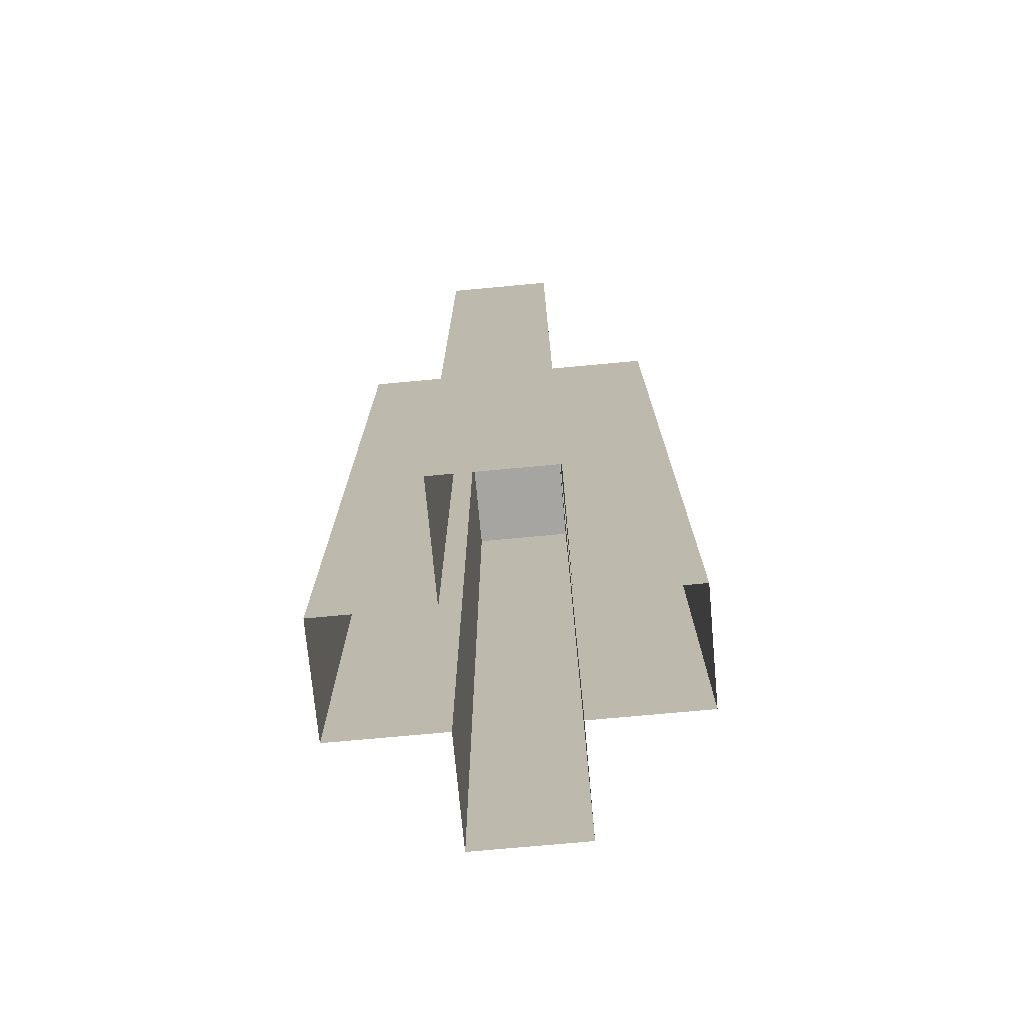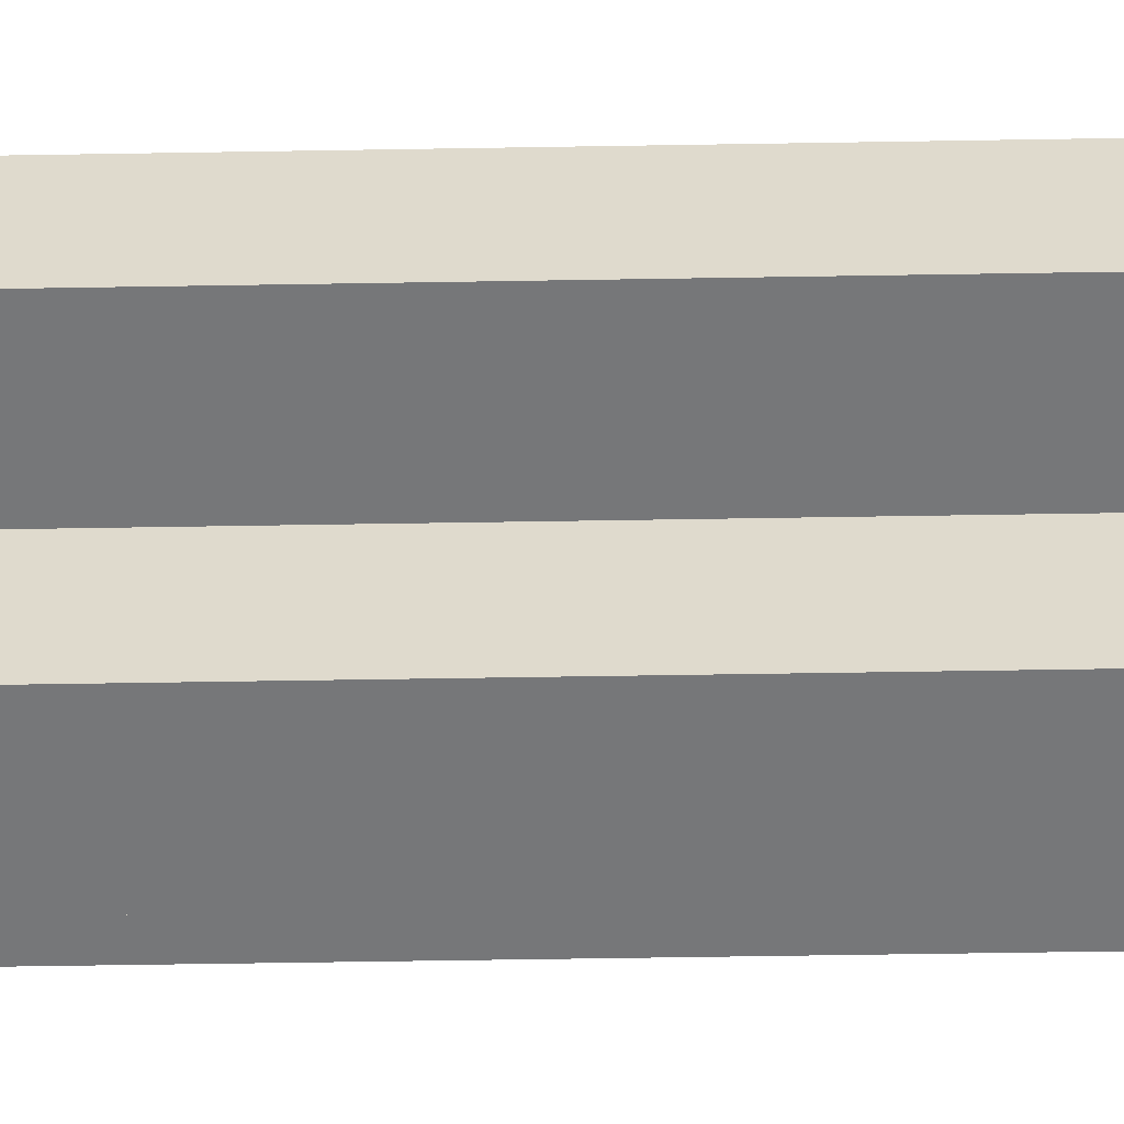
<metadata>
{"format":"obj","ext":"obj","renderer":"f3d","projection":"perspective","resolution":1024,"background":"white","views":[{"elev":-73.6,"azim":-174.7,"up":"+Y"},{"elev":-57.1,"azim":-89.0,"up":"+Z"}]}
</metadata>
<code>
g skyscraper_6
v 40.35 80.73 80.71
v 80.71 83.22 80.71
v 80.71 80.75 80.71
v 40.35 83.21 80.71
v 80.71 115.2 80.71
v 40.35 115.2 80.71
v 80.71 143.1 80.71
v 40.35 143 80.71
v 80.71 115.2 40.35
v 80.71 143.1 40.35
v 40.35 143.1 40.35
v 40.35 115.2 40.35
v 80.71 83.22 40.35
v 40.35 83.17 40.35
v 80.71 80.77 40.35
v 40.35 80.75 40.35
v 40.35 80.76 0.0001921
v 40.35 83.19 0.0001921
v -3.734e-05 83.23 0.0001921
v 4.078e-05 80.77 0.0001921
v 40.35 115.2 0.0001921
v 40.35 143.1 0.0001921
v -3.734e-05 143 0.0001921
v -3.734e-05 115.2 0.0001921
v -3.734e-05 83.23 0.0001921
v 40.35 83.19 0.0001921
v -40.35 115.2 40.35
v 0.0002752 115.2 40.35
v 0.000197 143.1 40.35
v -40.35 143.1 40.35
v 0.000197 83.23 40.35
v 0.0002752 115.2 40.35
v -40.35 115.2 40.35
v -40.35 83.21 40.35
v -40.35 115.2 40.35
v -40.35 143.1 40.35
v -40.35 143 80.71
v -40.35 115.2 80.71
v -40.35 83.21 40.35
v -40.35 115.2 40.35
v -40.35 115.2 80.71
v -40.35 83.21 80.71
v -3.734e-05 115.2 0.0001921
v -3.734e-05 143 0.0001921
v 0.000197 143.1 40.35
v 0.0002752 115.2 40.35
v 0.000197 83.23 40.35
v -3.734e-05 83.23 0.0001921
v 0.0002752 80.76 40.35
v 4.078e-05 80.77 0.0001921
v 0.0002752 80.76 40.35
v 0.000197 83.23 40.35
v -40.35 83.21 40.35
v -40.35 80.74 40.35
v -40.35 80.74 40.35
v -40.35 83.21 40.35
v -40.35 83.21 80.71
v -40.35 80.73 80.71
v 40.35 80.73 121.1
v 40.35 83.21 80.71
v 40.35 80.73 80.71
v 40.35 83.21 121.1
v 40.35 115.2 80.71
v 40.35 115.2 121.1
v 40.35 143 80.71
v 40.35 143 121.1
v 0.0007439 80.73 121.1
v 40.35 83.21 121.1
v 40.35 80.73 121.1
v 0.0007439 83.21 121.1
v 40.35 115.2 121.1
v 0.0006658 115.2 121.1
v 40.35 143 121.1
v 0.0007439 143 121.1
v 0.0005877 80.73 80.71
v 0.0007439 83.21 121.1
v 0.0007439 80.73 121.1
v 0.0005877 83.21 80.71
v 0.0006658 115.2 121.1
v 0.0005877 115.2 80.71
v 0.0007439 143 121.1
v 0.0005877 143 80.71
v -40.35 83.21 80.71
v 0.0005877 80.73 80.71
v -40.35 80.73 80.71
v 0.0005877 83.21 80.71
v -40.35 115.2 80.71
v 0.0005877 115.2 80.71
v -40.35 143 80.71
v 0.0005877 143 80.71
v 40.35 83.17 40.35
v 40.35 80.76 0.0001921
v 40.35 80.75 40.35
v 40.35 83.19 0.0001921
v 40.35 115.2 0.0001921
v 40.35 115.2 40.35
v 40.35 143.1 0.0001921
v 40.35 143.1 40.35
v 80.71 80.75 80.71
v 80.71 83.22 40.35
v 80.71 80.77 40.35
v 80.71 83.22 80.71
v 80.71 115.2 40.35
v 80.71 115.2 80.71
v 80.71 143.1 40.35
v 80.71 143.1 80.71
v -40.35 21.26 80.71
v 0.0006658 2.735e-06 80.71
v -40.35 2.735e-06 80.71
v 0.0006658 21.26 80.71
v -40.35 23.74 80.71
v 0.0006658 23.74 80.71
v -40.35 55.75 80.71
v 0.0006658 55.75 80.71
v -40.35 80.73 80.71
v 0.0005877 80.73 80.71
v 0.0006658 2.735e-06 80.71
v 0.000822 21.26 121.1
v 0.000822 2.735e-06 121.1
v 0.0006658 21.26 80.71
v 0.000822 23.74 121.1
v 0.0006658 23.74 80.71
v 0.0007439 55.75 121.1
v 0.0006658 55.75 80.71
v 0.0007439 80.73 121.1
v 0.0005877 80.73 80.71
v 0.000822 2.735e-06 121.1
v 40.35 21.26 121.1
v 40.35 2.735e-06 121.1
v 0.000822 21.26 121.1
v 40.35 23.74 121.1
v 0.000822 23.74 121.1
v 40.35 55.75 121.1
v 0.0007439 55.75 121.1
v 40.35 80.73 121.1
v 0.0007439 80.73 121.1
v 80.71 2.735e-06 40.35
v 40.35 21.27 40.35
v 40.35 2.735e-06 40.35
v 80.71 21.3 40.35
v 40.35 23.7 40.35
v 80.71 23.75 40.35
v 40.35 55.73 40.35
v 80.71 55.74 40.35
v 40.35 80.75 40.35
v 80.71 80.77 40.35
v 40.35 55.75 80.71
v 40.35 80.73 80.71
v 80.71 80.75 80.71
v 80.71 55.74 80.71
v 40.35 23.74 80.71
v 80.71 23.75 80.71
v 40.35 21.26 80.71
v 80.71 21.28 80.71
v 40.35 2.735e-06 80.71
v 80.71 2.735e-06 80.71
v 40.35 2.735e-06 121.1
v 40.35 21.26 80.71
v 40.35 2.735e-06 80.71
v 40.35 21.26 121.1
v 40.35 23.74 80.71
v 40.35 23.74 121.1
v 40.35 55.75 80.71
v 40.35 55.75 121.1
v 40.35 80.73 80.71
v 40.35 80.73 121.1
v 40.35 21.27 40.35
v 40.35 2.735e-06 0.0001921
v 40.35 2.735e-06 40.35
v 40.35 21.3 0.0001921
v 40.35 23.7 40.35
v 40.35 23.72 0.0001921
v 40.35 55.74 0.0001921
v 40.35 55.73 40.35
v 40.35 80.76 0.0001921
v 40.35 80.75 40.35
v -3.734e-05 2.735e-06 0.0001921
v 4.078e-05 21.34 0.0001921
v 0.0002752 21.31 40.35
v 0.0002752 2.735e-06 40.35
v 40.35 21.3 0.0001921
v 40.35 23.72 0.0001921
v 0.0001189 23.76 0.0001921
v 4.078e-05 21.34 0.0001921
v 40.35 2.735e-06 0.0001921
v -3.734e-05 2.735e-06 0.0001921
v 40.35 55.74 0.0001921
v 40.35 80.76 0.0001921
v 4.078e-05 80.77 0.0001921
v 0.0001189 55.74 0.0001921
v 0.0001189 23.76 0.0001921
v 40.35 23.72 0.0001921
v 0.0002752 2.735e-06 40.35
v -40.35 21.27 40.35
v -40.35 2.735e-06 40.35
v 0.0002752 21.31 40.35
v -40.35 23.74 40.35
v 0.0002752 23.76 40.35
v -40.35 55.74 40.35
v 0.0003533 55.74 40.35
v 0.0002752 80.76 40.35
v -40.35 80.74 40.35
v 0.0002752 23.76 40.35
v 0.0003533 55.74 40.35
v -40.35 55.74 40.35
v -40.35 23.74 40.35
v -40.35 2.735e-06 40.35
v -40.35 21.26 80.71
v -40.35 2.735e-06 80.71
v -40.35 21.27 40.35
v -40.35 23.74 80.71
v -40.35 23.74 40.35
v -40.35 55.74 40.35
v -40.35 80.74 40.35
v -40.35 80.73 80.71
v -40.35 55.75 80.71
v -40.35 23.74 40.35
v -40.35 55.74 40.35
v -40.35 55.75 80.71
v -40.35 23.74 80.71
v 0.0001189 55.74 0.0001921
v 4.078e-05 80.77 0.0001921
v 0.0002752 80.76 40.35
v 0.0003533 55.74 40.35
v 0.0002752 23.76 40.35
v 0.0001189 23.76 0.0001921
v 0.0002752 21.31 40.35
v 4.078e-05 21.34 0.0001921
v 80.71 2.735e-06 80.71
v 80.71 21.3 40.35
v 80.71 2.735e-06 40.35
v 80.71 21.28 80.71
v 80.71 23.75 40.35
v 80.71 23.75 80.71
v 80.71 55.74 40.35
v 80.71 55.74 80.71
v 80.71 80.77 40.35
v 80.71 80.75 80.71
v 40.35 323.4 -0.0001204
v 0.0002752 323.4 40.35
v -3.734e-05 323.4 -0.0001204
v 40.35 323.4 40.35
v 0.0005095 323.4 80.71
v -40.35 323.4 80.71
v -40.35 323.4 40.35
v 40.35 323.4 80.71
v 80.71 323.4 40.35
v 80.71 323.4 80.71
v 0.0005877 323.4 121.1
v 40.35 323.4 121.1
v -40.35 309.7 80.71
v -40.35 323.4 80.71
v 0.0005095 323.4 80.71
v 0.0003533 309.7 80.71
v 0.0005877 309.7 121.1
v 0.0005877 323.4 121.1
v 40.35 323.4 121.1
v 40.35 309.7 121.1
v 0.0003533 309.7 80.71
v 0.0005095 323.4 80.71
v 0.0005877 323.4 121.1
v 0.0005877 309.7 121.1
v 0.0004314 286.1 80.71
v 0.0005877 286.1 121.1
v 0.0004314 258.3 80.71
v 0.0005877 258.3 121.1
v 0.0005095 226.3 80.71
v 0.0006658 226.3 121.1
v 0.0005095 223.8 80.71
v 0.0006658 223.8 121.1
v 40.35 223.8 80.71
v 80.71 226.3 80.71
v 80.71 223.8 80.71
v 40.35 226.3 80.71
v 80.71 258.3 80.71
v 40.35 258.3 80.71
v 80.71 286.1 80.71
v 40.35 286.1 80.71
v 80.71 309.7 80.71
v 40.35 309.7 80.71
v 40.35 309.7 80.71
v 40.35 323.4 80.71
v 80.71 323.4 80.71
v 80.71 309.7 80.71
v 80.71 309.7 40.35
v 80.71 323.4 40.35
v 40.35 323.4 40.35
v 40.35 309.7 40.35
v 80.71 286.1 40.35
v 80.71 309.7 40.35
v 40.35 309.7 40.35
v 40.35 286.1 40.35
v 80.71 258.3 40.35
v 40.35 258.3 40.35
v 80.71 226.3 40.35
v 40.35 226.2 40.35
v 80.71 223.8 40.35
v 40.35 223.8 40.35
v 40.35 309.7 121.1
v 40.35 323.4 121.1
v 40.35 323.4 80.71
v 40.35 309.7 80.71
v 40.35 309.7 40.35
v 40.35 323.4 40.35
v 40.35 323.4 -0.0001204
v 40.35 309.7 -0.0001204
v 80.71 309.7 80.71
v 80.71 323.4 80.71
v 80.71 323.4 40.35
v 80.71 309.7 40.35
v -3.734e-05 309.7 -0.0001204
v -3.734e-05 323.4 -0.0001204
v 0.0002752 323.4 40.35
v 0.000197 309.7 40.35
v 40.35 223.8 -0.0001204
v 40.35 226.3 -0.0001204
v -0.0001155 226.3 -0.0001204
v -3.734e-05 223.8 -0.0001204
v 40.35 309.7 -0.0001204
v 40.35 323.4 -0.0001204
v -3.734e-05 323.4 -0.0001204
v -3.734e-05 309.7 -0.0001204
v 40.35 286.1 -0.0001204
v 40.35 309.7 -0.0001204
v -3.734e-05 309.7 -0.0001204
v -3.734e-05 286.1 -0.0001204
v 40.35 258.3 -0.0001204
v -0.0001155 258.3 -0.0001204
v -0.0001155 226.3 -0.0001204
v 40.35 226.3 -0.0001204
v 0.000197 309.7 40.35
v 0.0002752 323.4 40.35
v -40.35 323.4 40.35
v -40.35 309.7 40.35
v 0.000197 286.1 40.35
v 0.000197 309.7 40.35
v -40.35 309.7 40.35
v -40.35 286.1 40.35
v -40.35 258.3 40.35
v 0.000197 258.3 40.35
v 0.000197 286.1 40.35
v -40.35 286.1 40.35
v 0.0001189 226.3 40.35
v 0.000197 258.3 40.35
v -40.35 258.3 40.35
v -40.35 226.3 40.35
v -40.35 309.7 40.35
v -40.35 323.4 40.35
v -40.35 323.4 80.71
v -40.35 309.7 80.71
v -40.35 286.1 40.35
v -40.35 309.7 40.35
v -40.35 309.7 80.71
v -40.35 286.1 80.71
v -40.35 258.3 40.35
v -40.35 286.1 40.35
v -40.35 286.1 80.71
v -40.35 258.3 80.71
v -40.35 226.3 40.35
v -40.35 258.3 40.35
v -40.35 258.3 80.71
v -40.35 226.3 80.71
v -3.734e-05 286.1 -0.0001204
v -3.734e-05 309.7 -0.0001204
v 0.000197 309.7 40.35
v 0.000197 286.1 40.35
v -0.0001155 258.3 -0.0001204
v 0.000197 258.3 40.35
v 0.0001189 226.3 40.35
v -0.0001155 226.3 -0.0001204
v 0.000197 223.8 40.35
v -3.734e-05 223.8 -0.0001204
v 0.000197 223.8 40.35
v 0.0001189 226.3 40.35
v -40.35 226.3 40.35
v -40.35 223.8 40.35
v -40.35 223.8 40.35
v -40.35 226.3 40.35
v -40.35 226.3 80.71
v -40.35 223.8 80.71
v 40.35 286.1 40.35
v 40.35 309.7 40.35
v 40.35 309.7 -0.0001204
v 40.35 286.1 -0.0001204
v 40.35 258.3 40.35
v 40.35 258.3 -0.0001204
v 40.35 226.2 40.35
v 40.35 226.3 -0.0001204
v 40.35 223.8 -0.0001204
v 40.35 223.8 40.35
v 40.35 223.8 121.1
v 40.35 226.3 80.71
v 40.35 223.8 80.71
v 40.35 226.3 121.1
v 40.35 258.3 80.71
v 40.35 258.3 121.1
v 40.35 286.1 80.71
v 40.35 286.1 121.1
v 40.35 309.7 80.71
v 40.35 309.7 121.1
v 0.0006658 223.8 121.1
v 40.35 226.3 121.1
v 40.35 223.8 121.1
v 0.0006658 226.3 121.1
v 40.35 258.3 121.1
v 0.0005877 258.3 121.1
v 40.35 286.1 121.1
v 0.0005877 286.1 121.1
v 40.35 309.7 121.1
v 0.0005877 309.7 121.1
v -40.35 226.3 80.71
v 0.0005095 223.8 80.71
v -40.35 223.8 80.71
v 0.0005095 226.3 80.71
v -40.35 258.3 80.71
v 0.0004314 258.3 80.71
v -40.35 286.1 80.71
v 0.0004314 286.1 80.71
v -40.35 309.7 80.71
v 0.0003533 309.7 80.71
v 80.71 223.8 80.71
v 80.71 226.3 40.35
v 80.71 223.8 40.35
v 80.71 226.3 80.71
v 80.71 258.3 40.35
v 80.71 258.3 80.71
v 80.71 286.1 40.35
v 80.71 286.1 80.71
v 80.71 309.7 40.35
v 80.71 309.7 80.71
v -40.35 164.3 80.71
v 0.0005877 143 80.71
v -40.35 143 80.71
v 0.0005877 164.3 80.71
v -40.35 166.8 80.71
v 0.0005877 166.8 80.71
v -40.35 198.8 80.71
v 0.0005877 198.8 80.71
v -40.35 223.8 80.71
v 0.0005095 223.8 80.71
v 0.0005877 143 80.71
v 0.0007439 164.3 121.1
v 0.0007439 143 121.1
v 0.0005877 164.3 80.71
v 0.0007439 166.8 121.1
v 0.0005877 166.8 80.71
v 0.0006658 198.8 121.1
v 0.0005877 198.8 80.71
v 0.0006658 223.8 121.1
v 0.0005095 223.8 80.71
v 0.0007439 143 121.1
v 40.35 164.3 121.1
v 40.35 143 121.1
v 0.0007439 164.3 121.1
v 40.35 166.8 121.1
v 0.0007439 166.8 121.1
v 40.35 198.8 121.1
v 0.0006658 198.8 121.1
v 40.35 223.8 121.1
v 0.0006658 223.8 121.1
v 80.71 143.1 40.35
v 40.35 164.3 40.35
v 40.35 143.1 40.35
v 80.71 164.4 40.35
v 40.35 166.8 40.35
v 80.71 166.8 40.35
v 40.35 198.8 40.35
v 80.71 198.8 40.35
v 40.35 223.8 40.35
v 80.71 223.8 40.35
v 40.35 198.8 80.71
v 40.35 223.8 80.71
v 80.71 223.8 80.71
v 80.71 198.8 80.71
v 40.35 166.8 80.71
v 80.71 166.8 80.71
v 40.35 164.3 80.71
v 80.71 164.3 80.71
v 40.35 143 80.71
v 80.71 143.1 80.71
v 40.35 143 121.1
v 40.35 164.3 80.71
v 40.35 143 80.71
v 40.35 164.3 121.1
v 40.35 166.8 80.71
v 40.35 166.8 121.1
v 40.35 198.8 80.71
v 40.35 198.8 121.1
v 40.35 223.8 80.71
v 40.35 223.8 121.1
v 40.35 164.3 40.35
v 40.35 143.1 0.0001921
v 40.35 143.1 40.35
v 40.35 164.4 -0.0001204
v 40.35 166.8 40.35
v 40.35 166.8 -0.0001204
v 40.35 198.8 -0.0001204
v 40.35 198.8 40.35
v 40.35 223.8 -0.0001204
v 40.35 223.8 40.35
v -3.734e-05 143 0.0001921
v -3.734e-05 164.4 -0.0001204
v 0.000197 164.4 40.35
v 0.000197 143.1 40.35
v 40.35 164.4 -0.0001204
v 40.35 166.8 -0.0001204
v -3.734e-05 166.8 -0.0001204
v -3.734e-05 164.4 -0.0001204
v 40.35 143.1 0.0001921
v -3.734e-05 143 0.0001921
v 40.35 198.8 -0.0001204
v 40.35 223.8 -0.0001204
v -3.734e-05 223.8 -0.0001204
v -3.734e-05 198.8 -0.0001204
v -3.734e-05 166.8 -0.0001204
v 40.35 166.8 -0.0001204
v 0.000197 143.1 40.35
v -40.35 164.3 40.35
v -40.35 143.1 40.35
v 0.000197 164.4 40.35
v -40.35 166.8 40.35
v 0.000197 166.8 40.35
v -40.35 198.8 40.35
v 0.0002752 198.8 40.35
v 0.000197 223.8 40.35
v -40.35 223.8 40.35
v 0.000197 166.8 40.35
v 0.0002752 198.8 40.35
v -40.35 198.8 40.35
v -40.35 166.8 40.35
v -40.35 143.1 40.35
v -40.35 164.3 80.71
v -40.35 143 80.71
v -40.35 164.3 40.35
v -40.35 166.8 80.71
v -40.35 166.8 40.35
v -40.35 198.8 40.35
v -40.35 223.8 40.35
v -40.35 223.8 80.71
v -40.35 198.8 80.71
v -40.35 166.8 40.35
v -40.35 198.8 40.35
v -40.35 198.8 80.71
v -40.35 166.8 80.71
v -3.734e-05 198.8 -0.0001204
v -3.734e-05 223.8 -0.0001204
v 0.000197 223.8 40.35
v 0.0002752 198.8 40.35
v 0.000197 166.8 40.35
v -3.734e-05 166.8 -0.0001204
v 0.000197 164.4 40.35
v -3.734e-05 164.4 -0.0001204
v 80.71 143.1 80.71
v 80.71 164.4 40.35
v 80.71 143.1 40.35
v 80.71 164.3 80.71
v 80.71 166.8 40.35
v 80.71 166.8 80.71
v 80.71 198.8 40.35
v 80.71 198.8 80.71
v 80.71 223.8 40.35
v 80.71 223.8 80.71
g skyscraper_6_0
f 3 2 1
f 2 4 1
f 2 5 4
f 5 6 4
f 5 7 6
f 7 8 6
f 11 10 9
f 12 11 9
f 12 9 13
f 14 12 13
f 14 13 15
f 16 14 15
f 19 18 17
f 20 19 17
f 23 22 21
f 24 23 21
f 24 21 25
f 21 26 25
f 29 28 27
f 30 29 27
f 33 32 31
f 34 33 31
f 37 36 35
f 38 37 35
f 41 40 39
f 42 41 39
f 45 44 43
f 46 45 43
f 46 43 47
f 43 48 47
f 47 48 49
f 48 50 49
f 53 52 51
f 54 53 51
f 57 56 55
f 58 57 55
f 61 60 59
f 60 62 59
f 60 63 62
f 63 64 62
f 63 65 64
f 65 66 64
f 69 68 67
f 68 70 67
f 68 71 70
f 71 72 70
f 71 73 72
f 73 74 72
f 77 76 75
f 76 78 75
f 76 79 78
f 79 80 78
f 79 81 80
f 81 82 80
f 85 84 83
f 84 86 83
f 83 86 87
f 86 88 87
f 87 88 89
f 88 90 89
f 93 92 91
f 92 94 91
f 94 95 91
f 95 96 91
f 95 97 96
f 97 98 96
f 101 100 99
f 100 102 99
f 100 103 102
f 103 104 102
f 103 105 104
f 105 106 104
f 109 108 107
f 108 110 107
f 107 110 111
f 110 112 111
f 111 112 113
f 112 114 113
f 113 114 115
f 114 116 115
f 119 118 117
f 118 120 117
f 118 121 120
f 121 122 120
f 121 123 122
f 123 124 122
f 123 125 124
f 125 126 124
f 129 128 127
f 128 130 127
f 128 131 130
f 131 132 130
f 131 133 132
f 133 134 132
f 133 135 134
f 135 136 134
f 139 138 137
f 138 140 137
f 138 141 140
f 141 142 140
f 141 143 142
f 143 144 142
f 143 145 144
f 145 146 144
f 149 148 147
f 150 149 147
f 150 147 151
f 152 150 151
f 152 151 153
f 154 152 153
f 154 153 155
f 156 154 155
f 159 158 157
f 158 160 157
f 158 161 160
f 161 162 160
f 161 163 162
f 163 164 162
f 163 165 164
f 165 166 164
f 169 168 167
f 168 170 167
f 167 170 171
f 170 172 171
f 172 173 171
f 173 174 171
f 173 175 174
f 175 176 174
f 179 178 177
f 180 179 177
f 183 182 181
f 184 183 181
f 184 181 185
f 186 184 185
f 189 188 187
f 190 189 187
f 190 187 191
f 187 192 191
f 195 194 193
f 194 196 193
f 194 197 196
f 197 198 196
f 201 200 199
f 202 201 199
f 205 204 203
f 206 205 203
f 209 208 207
f 208 210 207
f 208 211 210
f 211 212 210
f 215 214 213
f 216 215 213
f 219 218 217
f 220 219 217
f 223 222 221
f 224 223 221
f 224 221 225
f 221 226 225
f 225 226 227
f 226 228 227
f 231 230 229
f 230 232 229
f 230 233 232
f 233 234 232
f 233 235 234
f 235 236 234
f 235 237 236
f 237 238 236
f 241 240 239
f 240 242 239
f 240 243 242
f 244 243 240
f 245 244 240
f 243 246 242
f 242 246 247
f 246 248 247
f 243 249 246
f 249 250 246
f 253 252 251
f 254 253 251
f 257 256 255
f 258 257 255
f 261 260 259
f 262 261 259
f 262 259 263
f 264 262 263
f 264 263 265
f 266 264 265
f 266 265 267
f 268 266 267
f 268 267 269
f 270 268 269
f 273 272 271
f 272 274 271
f 272 275 274
f 275 276 274
f 275 277 276
f 277 278 276
f 277 279 278
f 279 280 278
f 283 282 281
f 284 283 281
f 287 286 285
f 288 287 285
f 291 290 289
f 292 291 289
f 292 289 293
f 294 292 293
f 294 293 295
f 296 294 295
f 296 295 297
f 298 296 297
f 301 300 299
f 302 301 299
f 305 304 303
f 306 305 303
f 309 308 307
f 310 309 307
f 313 312 311
f 314 313 311
f 317 316 315
f 318 317 315
f 321 320 319
f 322 321 319
f 325 324 323
f 326 325 323
f 326 323 327
f 328 326 327
f 328 327 329
f 327 330 329
f 333 332 331
f 334 333 331
f 337 336 335
f 338 337 335
f 341 340 339
f 342 341 339
f 345 344 343
f 346 345 343
f 349 348 347
f 350 349 347
f 353 352 351
f 354 353 351
f 357 356 355
f 358 357 355
f 361 360 359
f 362 361 359
f 365 364 363
f 366 365 363
f 366 363 367
f 368 366 367
f 368 367 369
f 367 370 369
f 369 370 371
f 370 372 371
f 375 374 373
f 376 375 373
f 379 378 377
f 380 379 377
f 383 382 381
f 384 383 381
f 384 381 385
f 386 384 385
f 386 385 387
f 388 386 387
f 389 388 387
f 390 389 387
f 393 392 391
f 392 394 391
f 392 395 394
f 395 396 394
f 395 397 396
f 397 398 396
f 397 399 398
f 399 400 398
f 403 402 401
f 402 404 401
f 402 405 404
f 405 406 404
f 405 407 406
f 407 408 406
f 407 409 408
f 409 410 408
f 413 412 411
f 412 414 411
f 411 414 415
f 414 416 415
f 415 416 417
f 416 418 417
f 417 418 419
f 418 420 419
f 423 422 421
f 422 424 421
f 422 425 424
f 425 426 424
f 425 427 426
f 427 428 426
f 427 429 428
f 429 430 428
f 433 432 431
f 432 434 431
f 431 434 435
f 434 436 435
f 435 436 437
f 436 438 437
f 437 438 439
f 438 440 439
f 443 442 441
f 442 444 441
f 442 445 444
f 445 446 444
f 445 447 446
f 447 448 446
f 447 449 448
f 449 450 448
f 453 452 451
f 452 454 451
f 452 455 454
f 455 456 454
f 455 457 456
f 457 458 456
f 457 459 458
f 459 460 458
f 463 462 461
f 462 464 461
f 462 465 464
f 465 466 464
f 465 467 466
f 467 468 466
f 467 469 468
f 469 470 468
f 473 472 471
f 474 473 471
f 474 471 475
f 476 474 475
f 476 475 477
f 478 476 477
f 478 477 479
f 480 478 479
f 483 482 481
f 482 484 481
f 482 485 484
f 485 486 484
f 485 487 486
f 487 488 486
f 487 489 488
f 489 490 488
f 493 492 491
f 492 494 491
f 491 494 495
f 494 496 495
f 496 497 495
f 497 498 495
f 497 499 498
f 499 500 498
f 503 502 501
f 504 503 501
f 507 506 505
f 508 507 505
f 508 505 509
f 510 508 509
f 513 512 511
f 514 513 511
f 514 511 515
f 511 516 515
f 519 518 517
f 518 520 517
f 518 521 520
f 521 522 520
f 525 524 523
f 526 525 523
f 529 528 527
f 530 529 527
f 533 532 531
f 532 534 531
f 532 535 534
f 535 536 534
f 539 538 537
f 540 539 537
f 543 542 541
f 544 543 541
f 547 546 545
f 548 547 545
f 548 545 549
f 545 550 549
f 549 550 551
f 550 552 551
f 555 554 553
f 554 556 553
f 554 557 556
f 557 558 556
f 557 559 558
f 559 560 558
f 559 561 560
f 561 562 560

</code>
